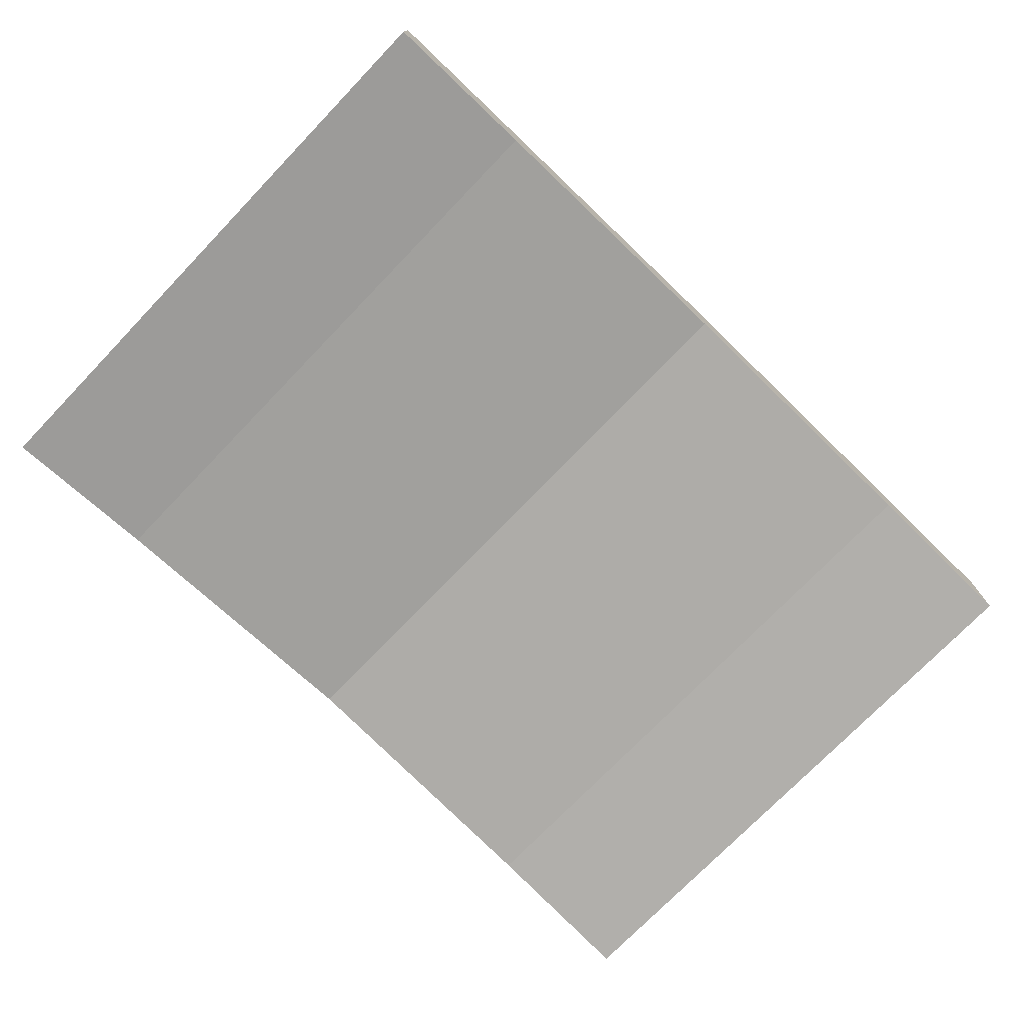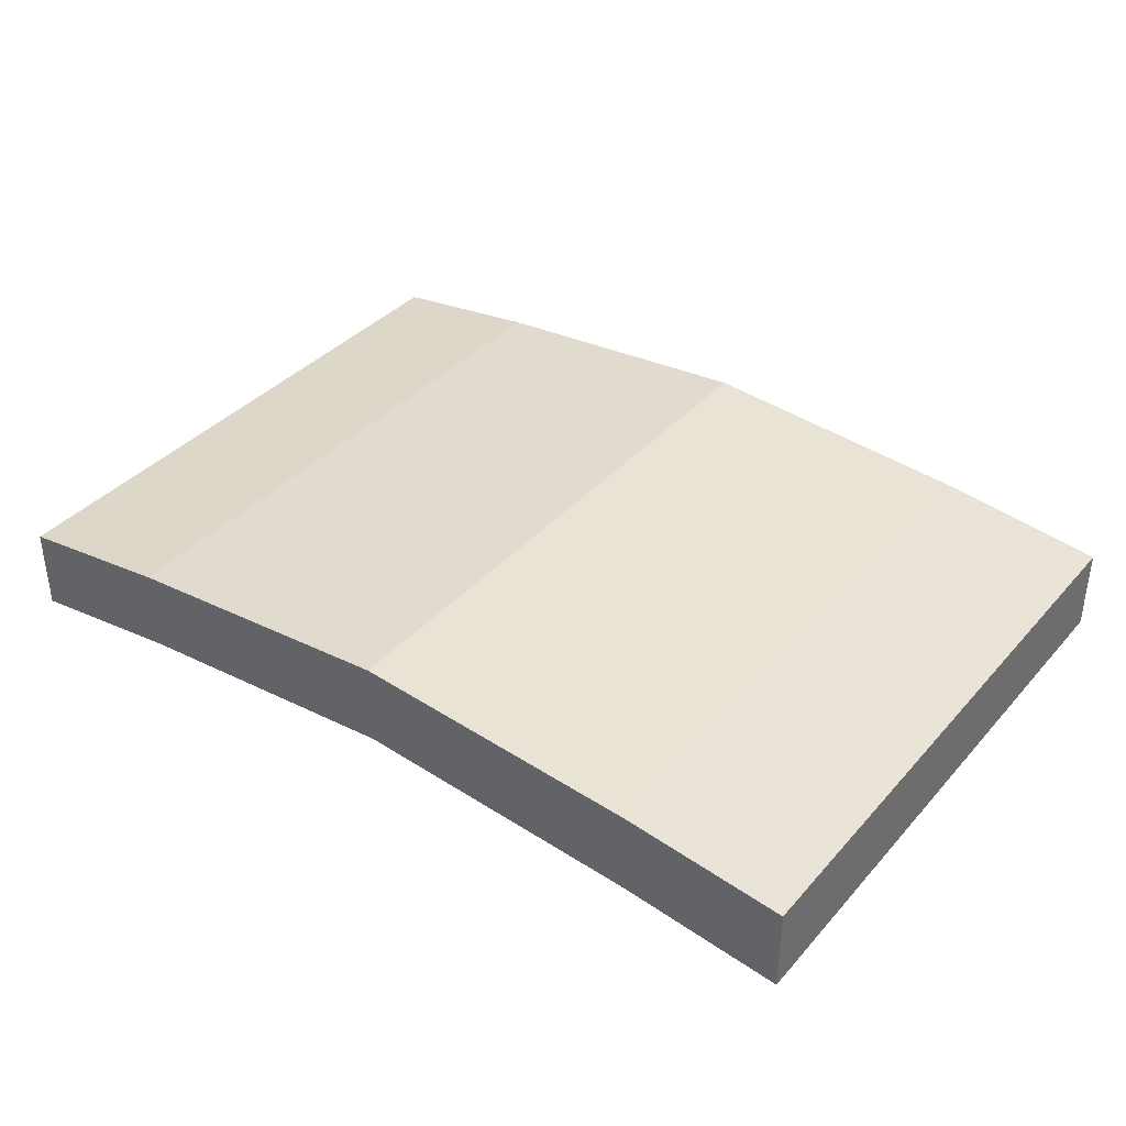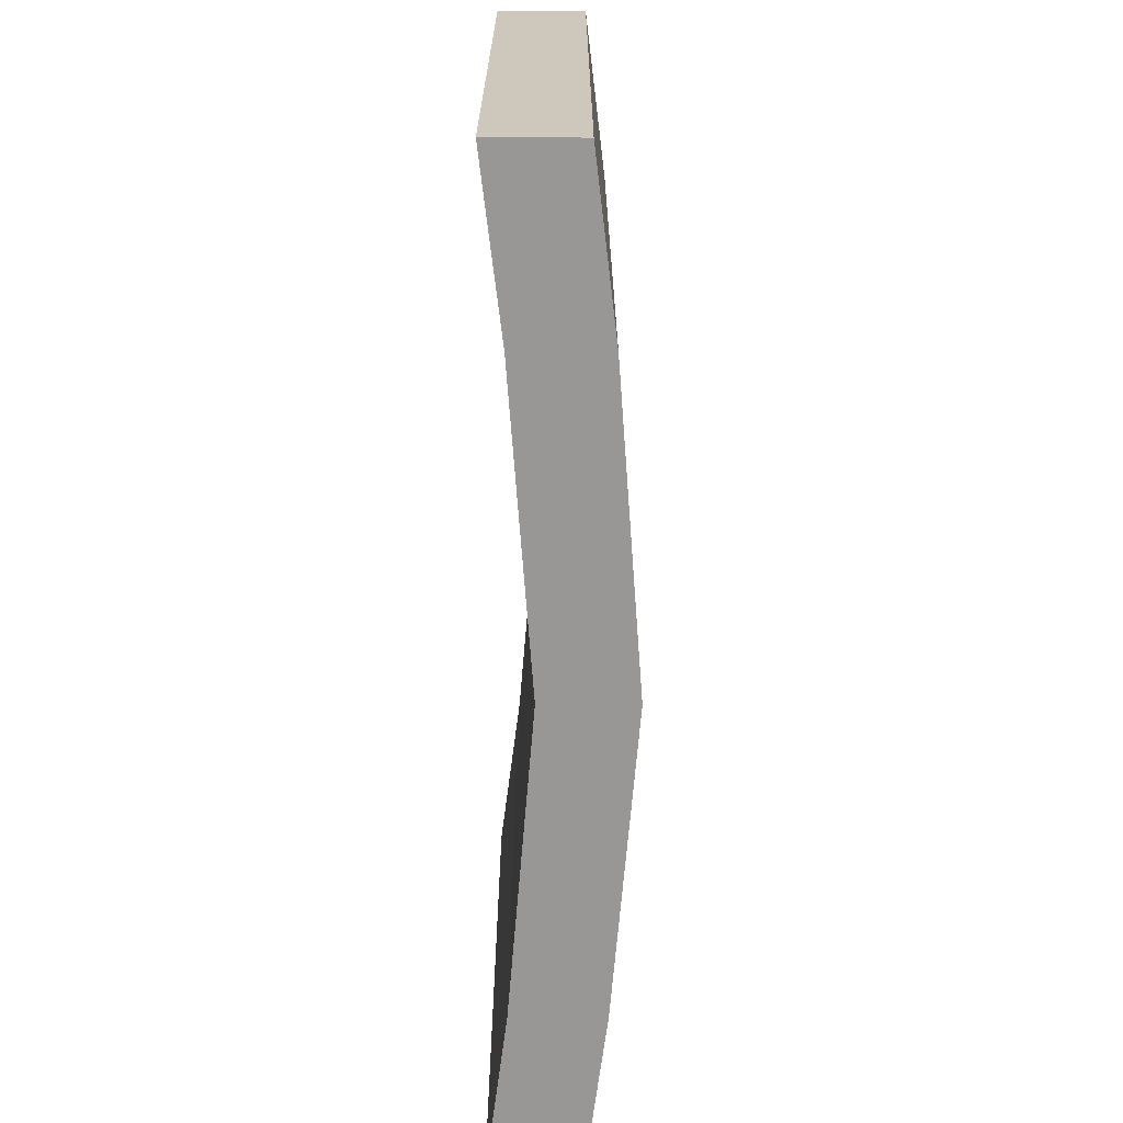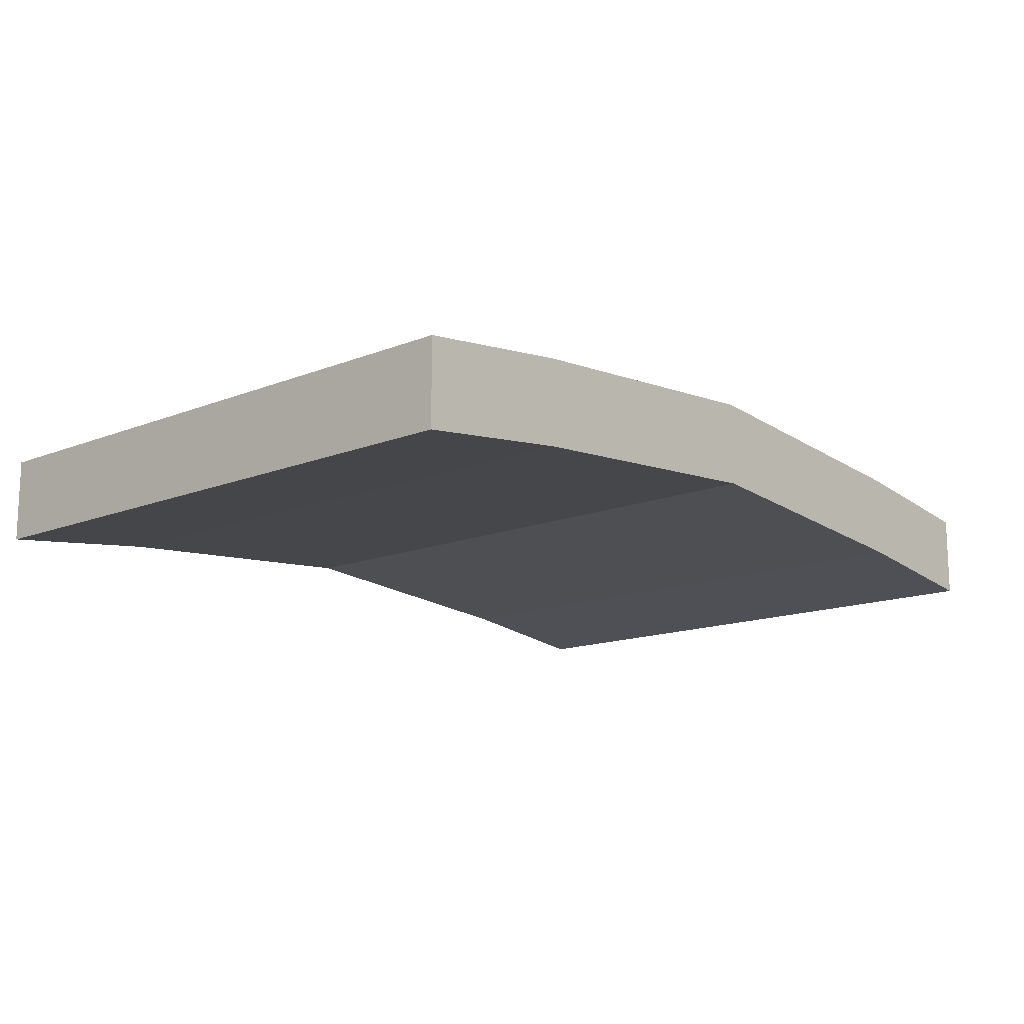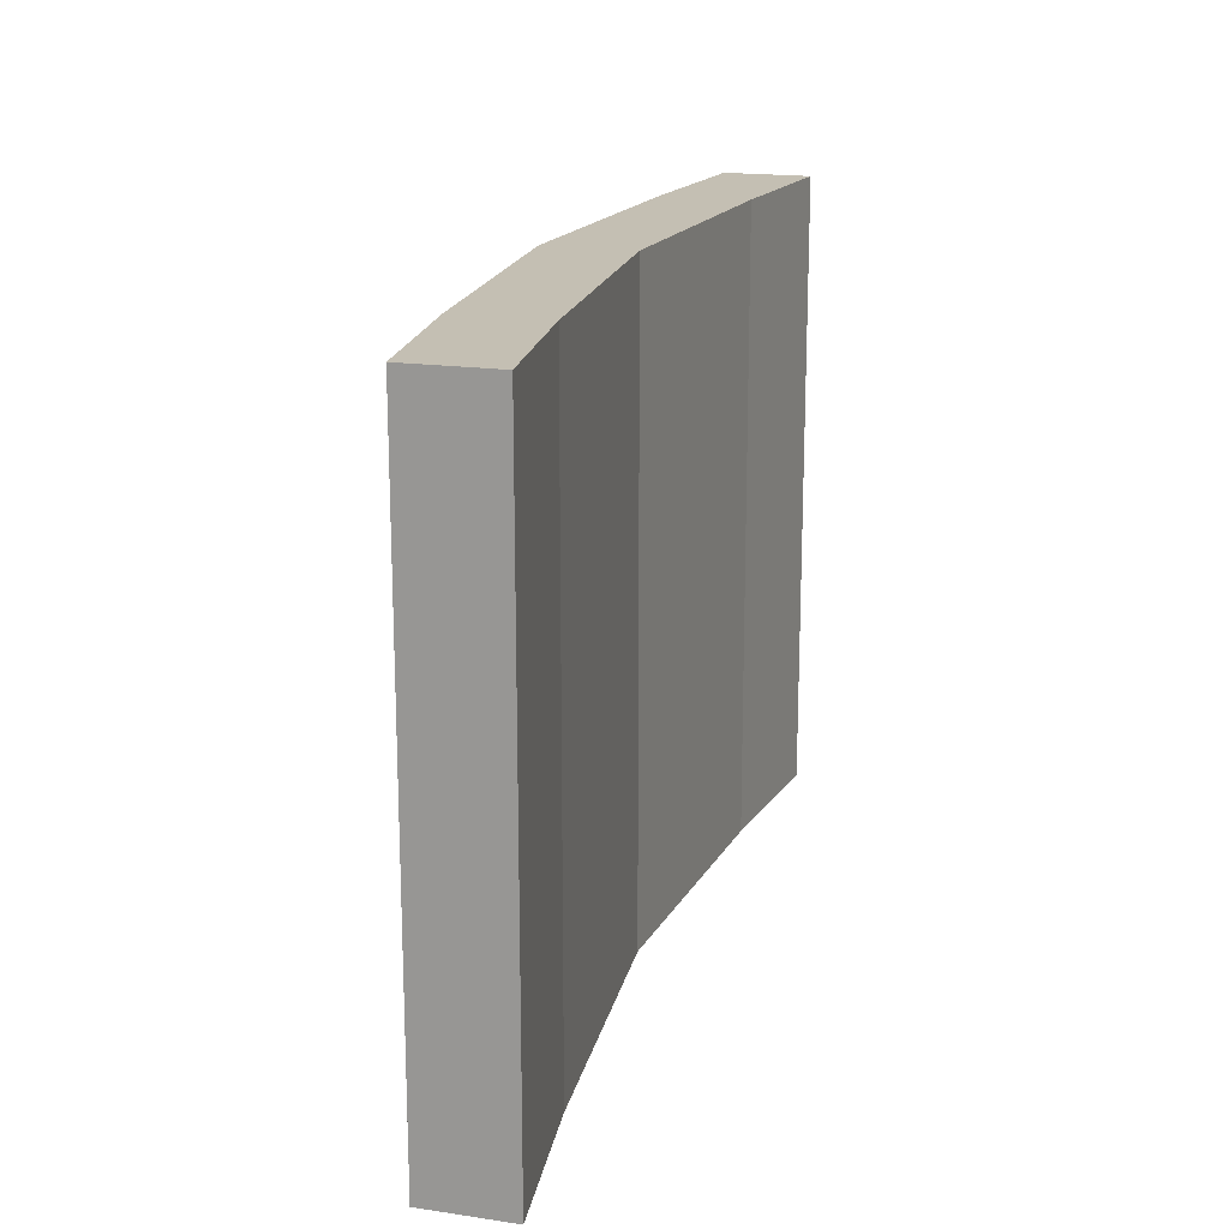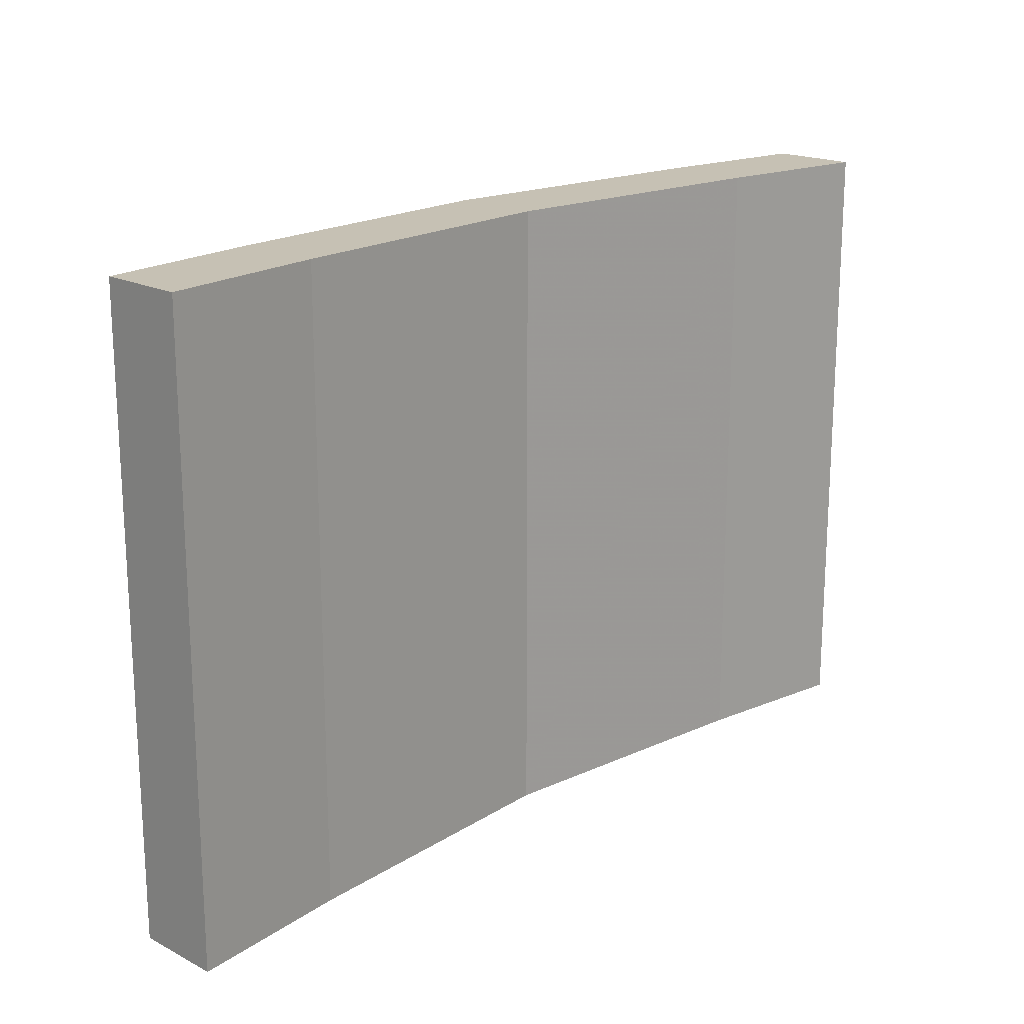
<metadata>
{"format":"obj","ext":"obj","renderer":"f3d","projection":"perspective","resolution":1024,"background":"white","views":[{"elev":-74.4,"azim":-43.9,"up":"+Z"},{"elev":37.4,"azim":-143.9,"up":"+Z"},{"elev":-68.3,"azim":-90.3,"up":"+Y"},{"elev":-14.2,"azim":131.5,"up":"+Z"},{"elev":17.8,"azim":106.2,"up":"+Y"},{"elev":18.5,"azim":134.4,"up":"+Y"}]}
</metadata>
<code>
g ShieldGlassMesh
v -0.1159 0.3512 0.02186
v -0.1806 0.3512 0.04789
v -0.1806 0.3512 0.01378
v -0.1159 0.3512 0.05596
v -8.214e-18 0.3512 0.03107
v -8.214e-18 0.3512 0.06518
v 0.1159 0.3512 0.02186
v 0.1159 0.3512 0.05596
v 0.1806 0.3512 0.01378
v 0.1806 0.3512 0.04789
v -0.1159 0.1056 0.02186
v -0.1806 0.1056 0.01378
v -0.1806 0.1056 0.04789
v -0.1159 0.1056 0.05596
v 3.123e-17 0.1056 0.03107
v 3.123e-17 0.1056 0.06518
v 0.1159 0.1056 0.02186
v 0.1159 0.1056 0.05596
v 0.1806 0.1056 0.01378
v 0.1806 0.1056 0.04789
v -0.1159 0.1056 0.02186
v -0.1806 0.3512 0.01378
v -0.1806 0.1056 0.01378
v -0.1159 0.3512 0.02186
v 3.123e-17 0.1056 0.03107
v -8.214e-18 0.3512 0.03107
v 0.1159 0.1056 0.02186
v 0.1159 0.3512 0.02186
v 0.1806 0.1056 0.01378
v 0.1806 0.3512 0.01378
v -0.1806 0.1056 0.01378
v -0.1806 0.3512 0.01378
v -0.1806 0.3512 0.04789
v -0.1806 0.1056 0.04789
v -0.1806 0.1056 0.04789
v -0.1806 0.3512 0.04789
v -0.1159 0.3512 0.05596
v -0.1159 0.1056 0.05596
v -8.214e-18 0.3512 0.06518
v 3.123e-17 0.1056 0.06518
v 0.1159 0.3512 0.05596
v 0.1159 0.1056 0.05596
v 0.1806 0.3512 0.04789
v 0.1806 0.1056 0.04789
v 0.1806 0.1056 0.04789
v 0.1806 0.3512 0.04789
v 0.1806 0.3512 0.01378
v 0.1806 0.1056 0.01378
g ShieldGlassMesh_0
f 3 2 1
f 2 4 1
f 1 4 5
f 4 6 5
f 5 6 7
f 6 8 7
f 7 8 9
f 8 10 9
f 13 12 11
f 14 13 11
f 14 11 15
f 16 14 15
f 16 15 17
f 18 16 17
f 18 17 19
f 20 18 19
f 23 22 21
f 22 24 21
f 21 24 25
f 24 26 25
f 25 26 27
f 26 28 27
f 27 28 29
f 28 30 29
f 33 32 31
f 34 33 31
f 37 36 35
f 38 37 35
f 39 37 38
f 40 39 38
f 41 39 40
f 42 41 40
f 43 41 42
f 44 43 42
f 47 46 45
f 48 47 45

</code>
